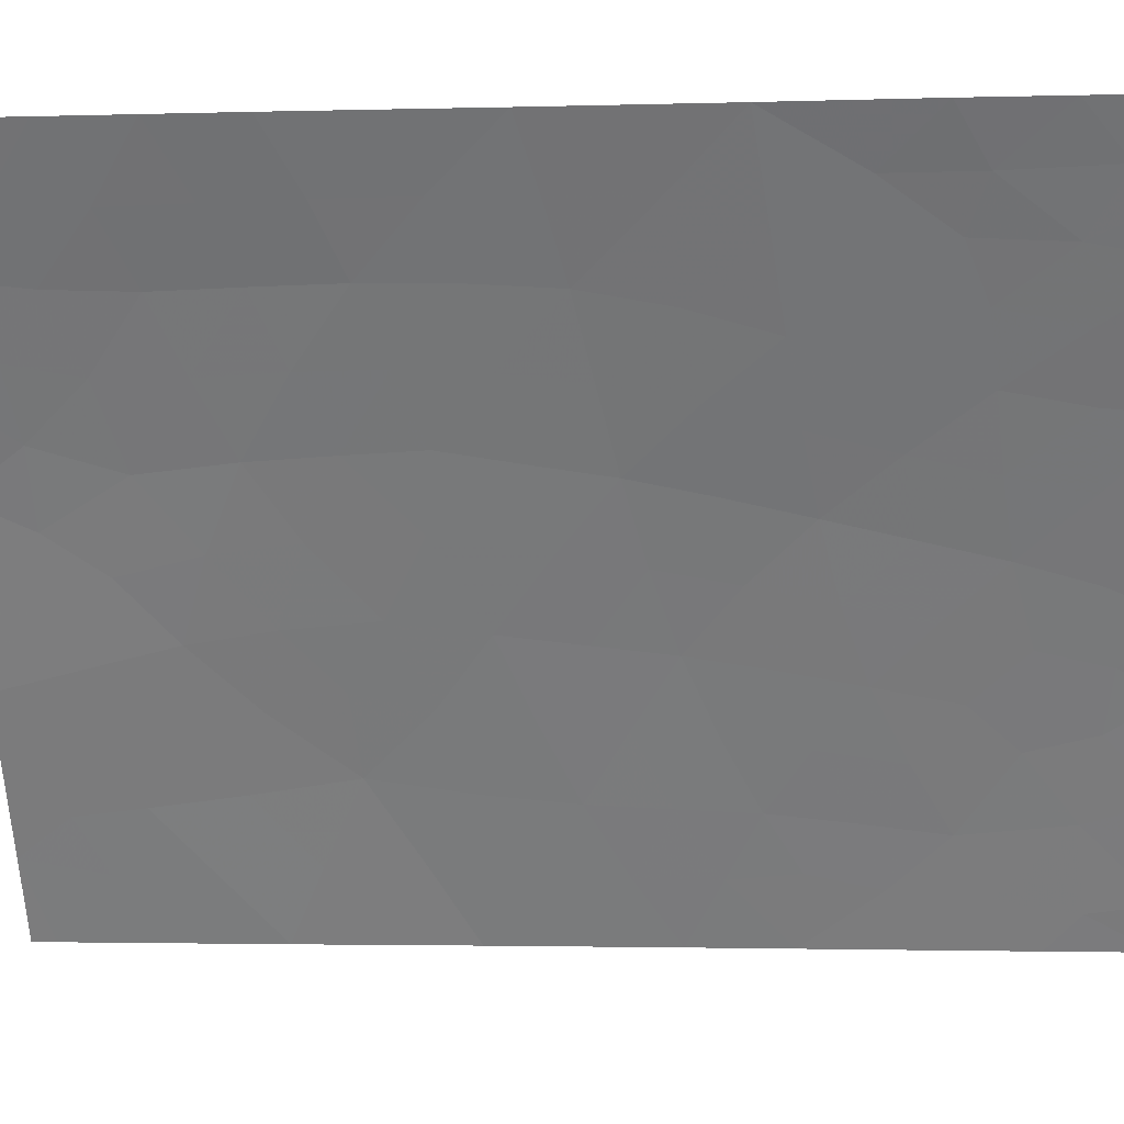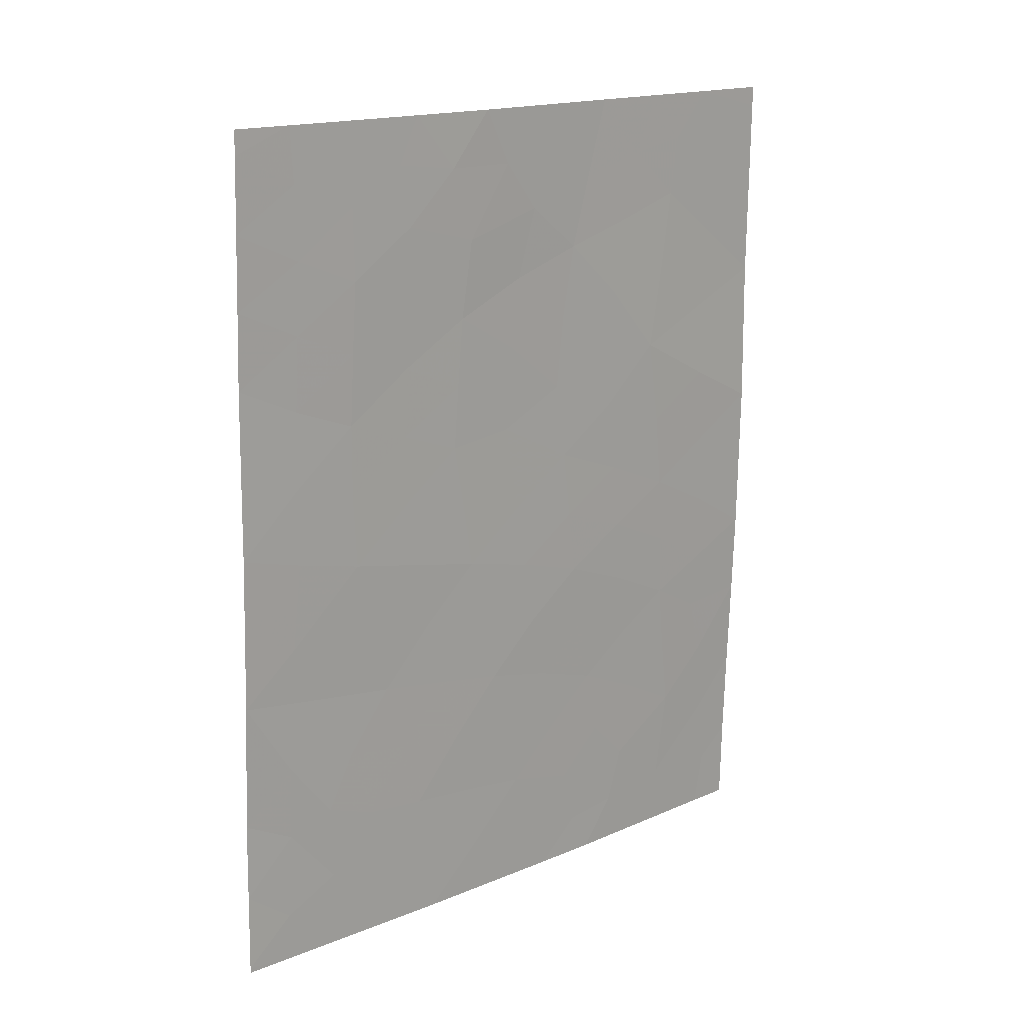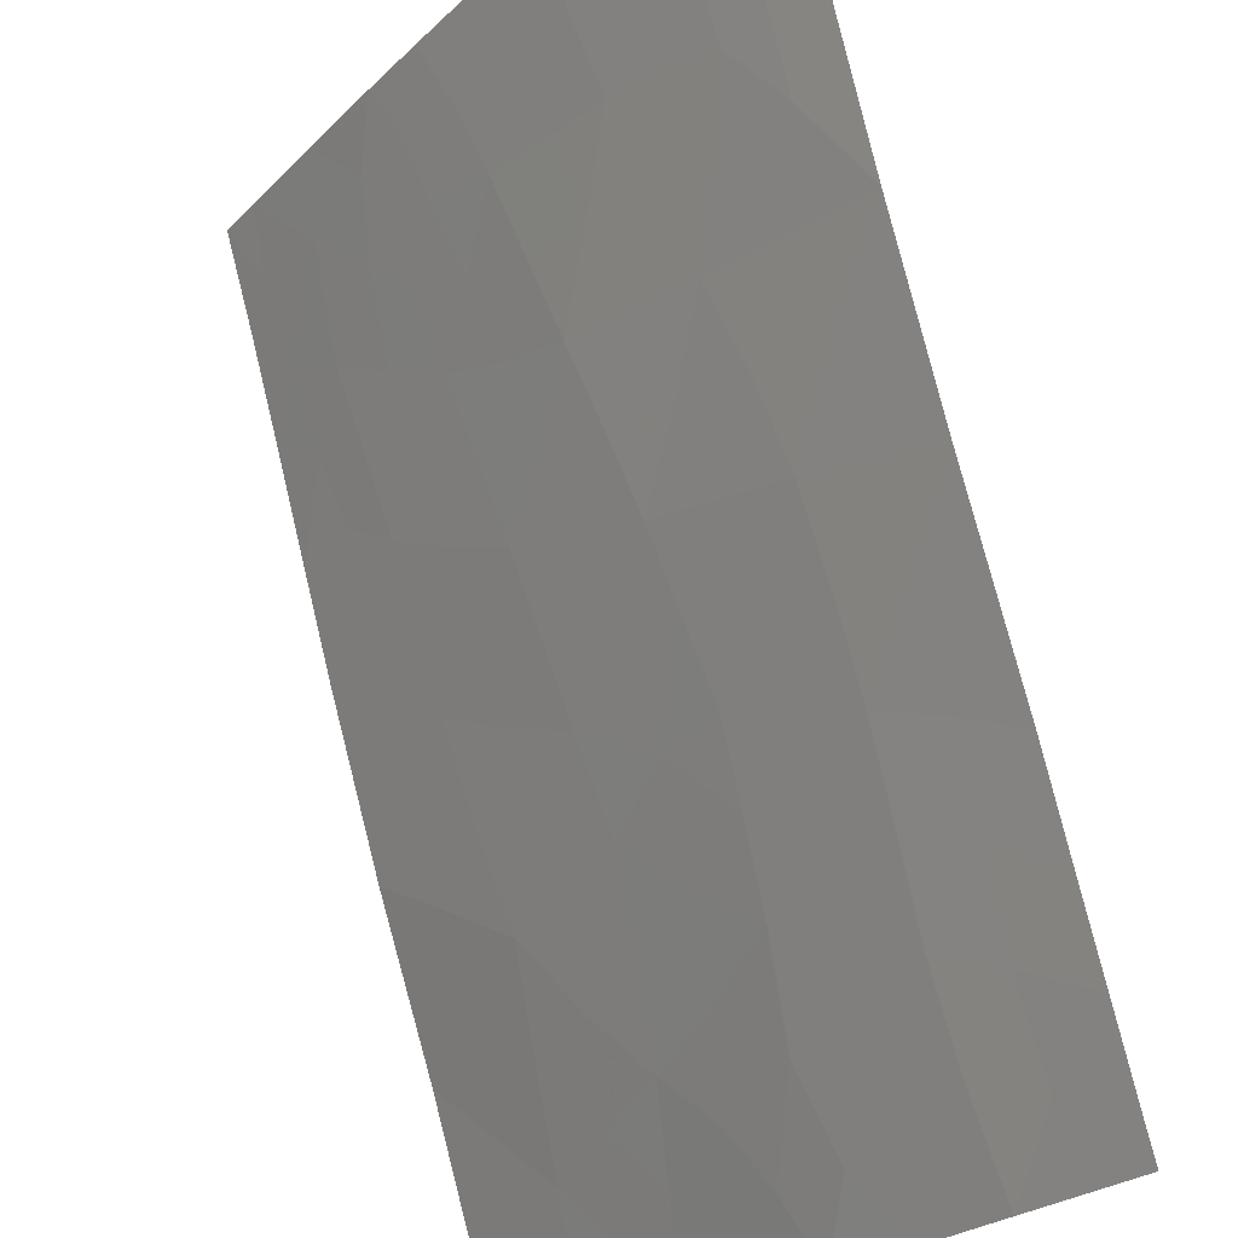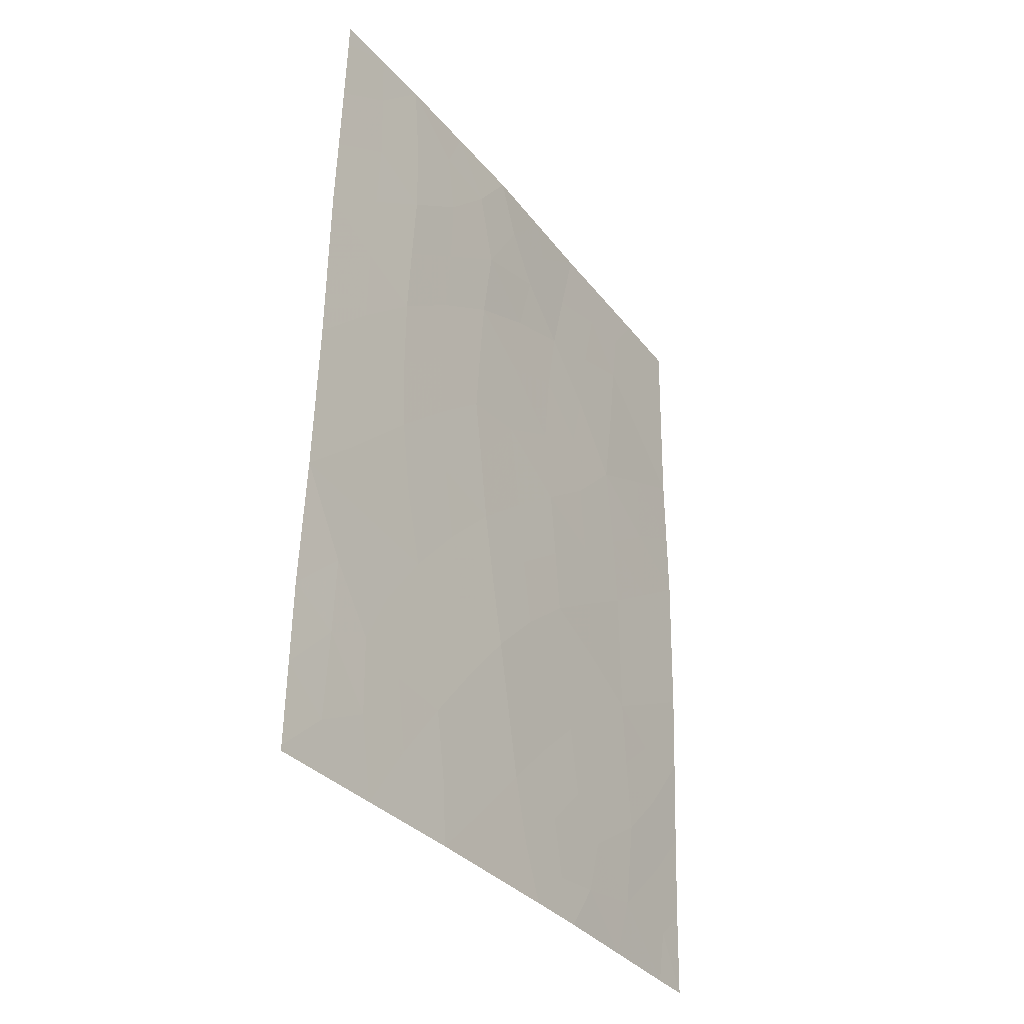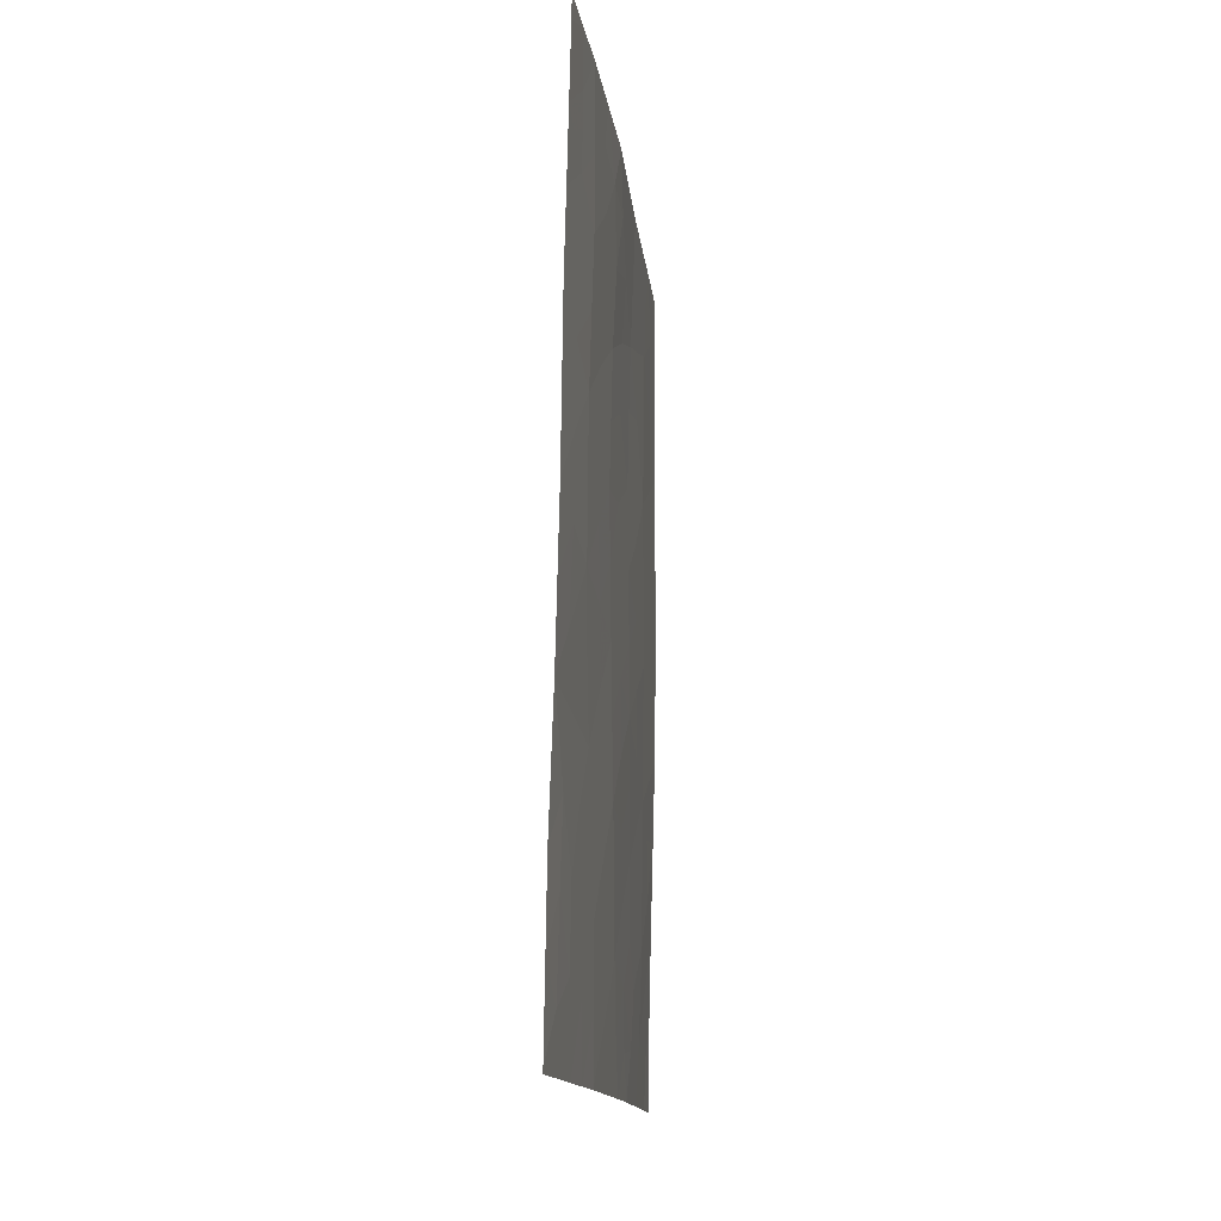
<metadata>
{"format":"obj","ext":"obj","renderer":"f3d","projection":"perspective","resolution":1024,"background":"white","views":[{"elev":-1.9,"azim":-85.0,"up":"+Z"},{"elev":16.9,"azim":16.0,"up":"+Y"},{"elev":76.5,"azim":164.9,"up":"+Z"},{"elev":-33.4,"azim":-1.1,"up":"+Y"},{"elev":-14.2,"azim":-26.7,"up":"+Y"}]}
</metadata>
<code>
v 65.2 -38.29 30.72
v 59.82 -43.76 38.72
v 65.16 -45.06 30.72
v 62.27 -46.51 35.12
v 61.55 -50 36.03
v 60.12 -48.07 38.13
v 59.77 -45.92 38.72
v 60.89 -44.21 37.21
v 59.7 -47.7 38.72
v 59.67 -49.93 38.72
v 59.67 -50 38.72
v 59.72 -50 38.64
v 65.2 -38 30.72
v 64.61 -38 31.66
v 59.85 -41.41 38.72
v 60.87 -42.15 37.28
v 62.97 -42.17 34.15
v 61.93 -38.77 35.85
v 62.5 -48.37 34.71
v 65.19 -42.92 30.72
v 64.04 -41.8 32.54
v 64.7 -50 31.24
v 65.03 -50 30.72
v 64.3 -47.86 31.96
v 63.47 -38 33.42
v 62.81 -50 34.18
v 63.32 -50 33.41
v 63.59 -49.32 33.01
v 65.17 -40.84 30.72
v 59.93 -38.34 38.72
v 59.94 -38 38.72
v 63.17 -45.13 33.8
v 63.32 -47 33.49
v 65.13 -46.24 30.72
v 62.27 -38 35.36
v 62.04 -44.6 35.51
v 61.13 -46.21 36.77
v 64.17 -44.07 32.27
v 60.64 -50 37.34
v 64.24 -39.49 32.21
v 61.98 -40.9 35.68
v 60.89 -38 37.38
v 63.05 -43.25 34.01
v 59.88 -40.36 38.72
v 63.15 -40.09 33.91
v 61.43 -48.18 36.28
v 60.96 -40.15 37.23
v 61.88 -42.78 35.78
v 64.2 -45.92 32.19
v 62.87 -38 34.39
v 62.96 -38.61 34.23
v 63.3 -39.09 33.68
v 62.73 -39.45 34.58
v 65.19 -39.57 30.72
v 64.68 -40.13 31.5
v 64.71 -39 31.48
v 64.31 -38.66 32.11
v 61.1 -50 36.69
v 61.02 -49.06 36.83
v 61.52 -49.11 36.12
v 59.8 -44.84 38.72
v 60.33 -43.99 37.99
v 60.25 -45.22 38.07
v 59.84 -42.59 38.72
v 60.36 -41.82 38
v 60.34 -42.91 38.01
v 59.91 -39.35 38.72
v 61.4 -43.44 36.48
v 60.86 -43.18 37.27
v 61.39 -42.46 36.52
v 59.69 -48.81 38.72
v 60.07 -49.31 38.17
v 62.38 -47.45 34.91
v 61.95 -48.26 35.51
v 61.84 -47.32 35.71
v 64.78 -49.22 31.13
v 65.05 -48.81 30.72
v 64.04 -38 32.54
v 63.85 -38.82 32.83
v 63.56 -42.61 33.26
v 63.45 -41.72 33.42
v 64.71 -48.26 31.28
v 65.18 -41.88 30.72
v 64.65 -42.4 31.58
v 64.64 -41.29 31.57
v 64.15 -40.58 32.35
v 60.44 -39.78 37.96
v 60.4 -40.78 37.98
v 62.18 -50 35.11
v 62.05 -49.16 35.33
v 62.63 -49.24 34.48
v 64.6 -46.33 31.54
v 64.67 -45.51 31.47
v 63.04 -41.09 34.06
v 63.59 -40.85 33.22
v 62.54 -43.9 34.78
v 61.96 -43.66 35.65
v 62.15 -45.55 35.33
v 61.71 -46.35 35.94
v 61.57 -45.38 36.16
v 63.71 -39.8 33.04
v 59.74 -46.81 38.72
v 60.16 -47.02 38.13
v 63.15 -49.42 33.67
v 65.09 -47.53 30.72
v 64.69 -47.18 31.37
v 61.41 -41.49 36.5
v 61.93 -41.88 35.74
v 63.73 -48.53 32.83
v 63.42 -47.96 33.31
v 63.82 -47.41 32.71
v 63.05 -48.61 33.85
v 62.8 -46.71 34.3
v 62.71 -45.77 34.49
v 63.24 -46.05 33.66
v 60.75 -47.07 37.28
v 61.29 -47.2 36.5
v 60.52 -47.83 37.59
v 61.46 -44.4 36.36
v 62.56 -40.44 34.8
v 62.09 -39.79 35.57
v 60.98 -45.22 37.03
v 60.5 -46.08 37.67
v 60.41 -38 38.05
v 61.58 -38 36.37
v 61.41 -38.65 36.61
v 63.12 -44.22 33.9
v 62.61 -44.84 34.65
v 64.13 -43.01 32.37
v 63.62 -43.64 33.12
v 62.48 -41.44 34.91
v 60.91 -41.14 37.26
v 62.91 -47.66 34.1
v 63.67 -44.59 33.04
v 64.19 -45.02 32.22
v 63.7 -45.5 32.97
v 60.53 -48.9 37.54
v 64.68 -44.54 31.47
v 64.67 -43.5 31.51
v 65.18 -43.99 30.72
v 60.18 -50 37.99
v 62.42 -42.66 34.98
v 60.95 -39.14 37.26
v 61.49 -39.5 36.47
v 61.47 -40.5 36.46
v 64.24 -46.85 32.09
v 63.75 -46.43 32.85
v 64.18 -49.13 32.08
v 64.01 -50 32.32
v 60.43 -38.77 38
v 62.47 -38.77 35.02
v 60.93 -48.09 37
f 50 25 51
f 52 53 51
f 54 55 56
f 56 40 57
f 58 59 60
f 61 62 63
f 11 10 12
f 13 1 14
f 64 65 66
f 67 30 150
f 68 69 70
f 10 71 72
f 73 74 75
f 78 57 79
f 80 17 81
f 76 148 82
f 83 84 85
f 86 55 85
f 87 47 88
f 89 90 91
f 60 74 90
f 34 92 93
f 94 95 81
f 96 97 142
f 98 99 100
f 95 101 86
f 102 7 103
f 27 26 104
f 105 82 106
f 70 107 108
f 109 110 111
f 104 91 112
f 113 114 115
f 116 117 152
f 68 97 119
f 120 121 53
f 122 123 63
f 123 116 103
f 62 66 69
f 42 150 124
f 42 125 126
f 127 128 96
f 98 128 114
f 129 130 80
f 94 131 120
f 100 122 119
f 101 52 79
f 88 132 65
f 110 112 133
f 133 73 113
f 134 135 136
f 99 75 117
f 118 152 137
f 138 139 140
f 39 141 137
f 108 131 142
f 143 126 144
f 130 134 127
f 121 145 144
f 129 84 139
f 92 106 146
f 147 146 111
f 145 107 132
f 136 147 115
f 135 138 93
f 143 87 150
f 35 50 151
f 51 151 50
f 25 52 51
f 52 45 53
f 1 54 56
f 54 29 55
f 56 55 40
f 1 56 14
f 57 14 56
f 5 58 60
f 58 39 59
f 60 59 46
f 7 61 63
f 61 2 62
f 63 62 8
f 2 64 66
f 64 15 65
f 66 65 16
f 87 67 150
f 48 68 70
f 68 8 69
f 70 69 16
f 71 9 6
f 4 73 75
f 73 19 74
f 75 74 46
f 22 76 23
f 77 23 76
f 25 78 79
f 78 14 57
f 79 57 40
f 21 80 81
f 80 43 17
f 77 76 82
f 76 22 148
f 82 148 24
f 29 83 85
f 83 20 84
f 85 84 21
f 21 86 85
f 86 40 55
f 85 55 29
f 44 88 15
f 88 44 87
f 26 89 91
f 89 5 90
f 91 90 19
f 5 60 90
f 60 46 74
f 90 74 19
f 3 34 93
f 93 92 49
f 17 94 81
f 94 45 95
f 81 95 21
f 43 96 142
f 96 36 97
f 142 97 48
f 36 98 100
f 98 4 99
f 100 99 37
f 21 95 86
f 95 45 101
f 86 101 40
f 9 103 6
f 103 9 102
f 34 105 106
f 105 77 82
f 106 82 24
f 48 70 108
f 70 16 107
f 108 107 41
f 24 109 111
f 111 110 33
f 28 104 112
f 104 26 91
f 112 91 19
f 33 113 115
f 113 4 114
f 115 114 32
f 116 37 117
f 118 116 152
f 8 68 119
f 68 48 97
f 119 97 36
f 45 120 53
f 120 41 121
f 53 121 151
f 8 122 63
f 122 37 123
f 7 123 103
f 123 37 116
f 8 62 69
f 62 2 66
f 69 66 16
f 30 31 124
f 124 150 30
f 125 35 18
f 43 127 96
f 127 32 128
f 96 128 36
f 4 98 114
f 98 36 128
f 114 128 32
f 21 129 80
f 129 38 130
f 80 130 43
f 45 94 120
f 94 17 131
f 120 131 41
f 36 100 119
f 100 37 122
f 119 122 8
f 40 101 79
f 101 45 52
f 79 52 25
f 15 88 65
f 88 47 132
f 65 132 16
f 33 110 133
f 110 109 112
f 133 112 19
f 33 133 113
f 133 19 73
f 113 73 4
f 32 134 136
f 134 38 135
f 136 135 49
f 37 99 117
f 99 4 75
f 117 75 46
f 72 6 137
f 137 141 72
f 6 118 137
f 137 59 39
f 3 138 140
f 138 38 139
f 140 139 20
f 141 12 10
f 10 72 141
f 43 142 17
f 48 108 142
f 108 41 131
f 142 131 17
f 47 143 144
f 143 42 126
f 144 126 18
f 43 130 127
f 130 38 134
f 127 134 32
f 18 121 144
f 121 41 145
f 144 145 47
f 38 129 139
f 129 21 84
f 139 84 20
f 49 92 146
f 92 34 106
f 146 106 24
f 33 147 111
f 147 49 146
f 111 146 24
f 47 145 132
f 145 41 107
f 132 107 16
f 32 136 115
f 136 49 147
f 115 147 33
f 49 135 93
f 135 38 138
f 93 138 3
f 109 24 148
f 42 143 150
f 143 47 87
f 67 87 44
f 71 6 72
f 125 18 126
f 104 28 27
f 35 151 18
f 51 53 151
f 151 121 18
f 103 116 118
f 152 59 137
f 152 117 46
f 59 152 46
f 148 22 149
f 149 28 148
f 28 149 27
f 6 103 118
f 63 123 7
f 109 28 112
f 148 28 109

</code>
